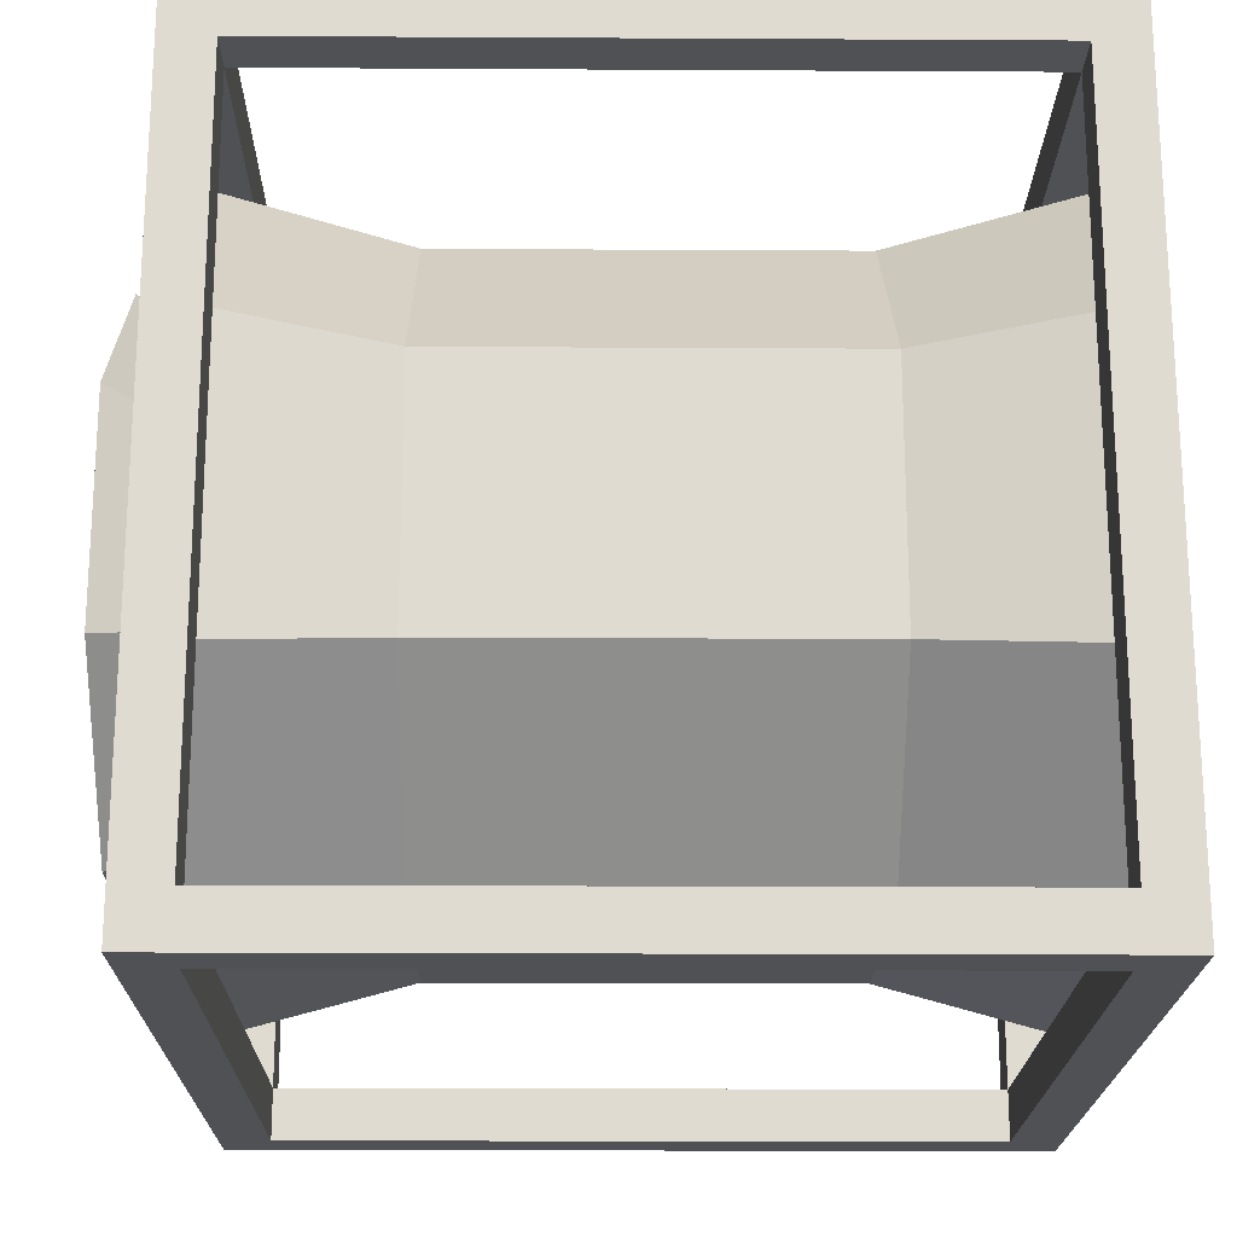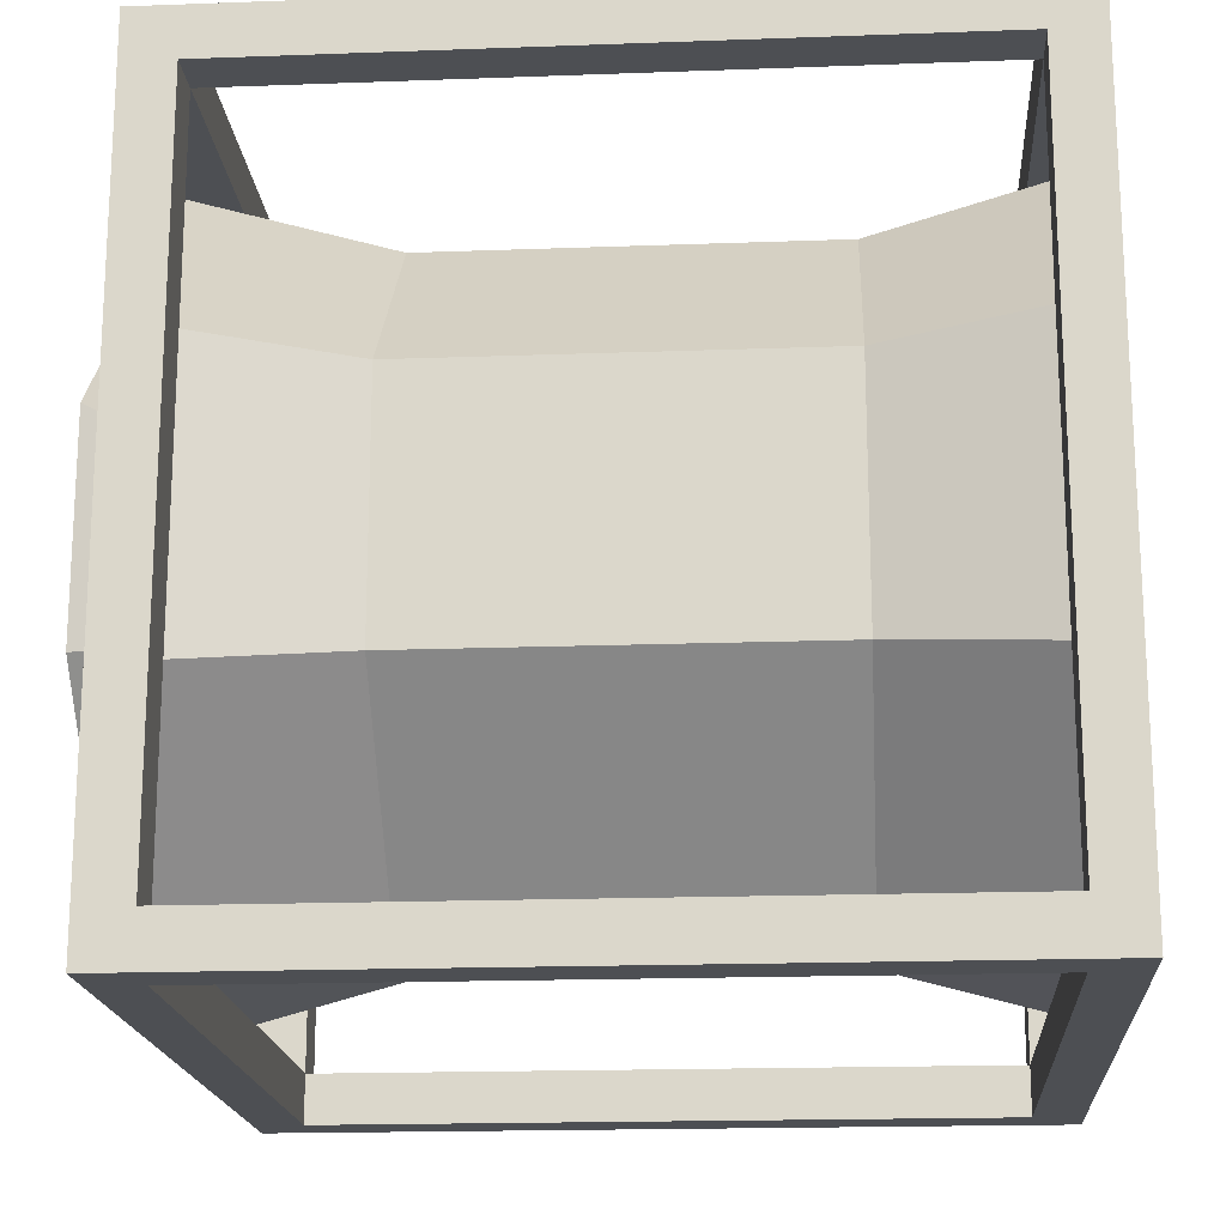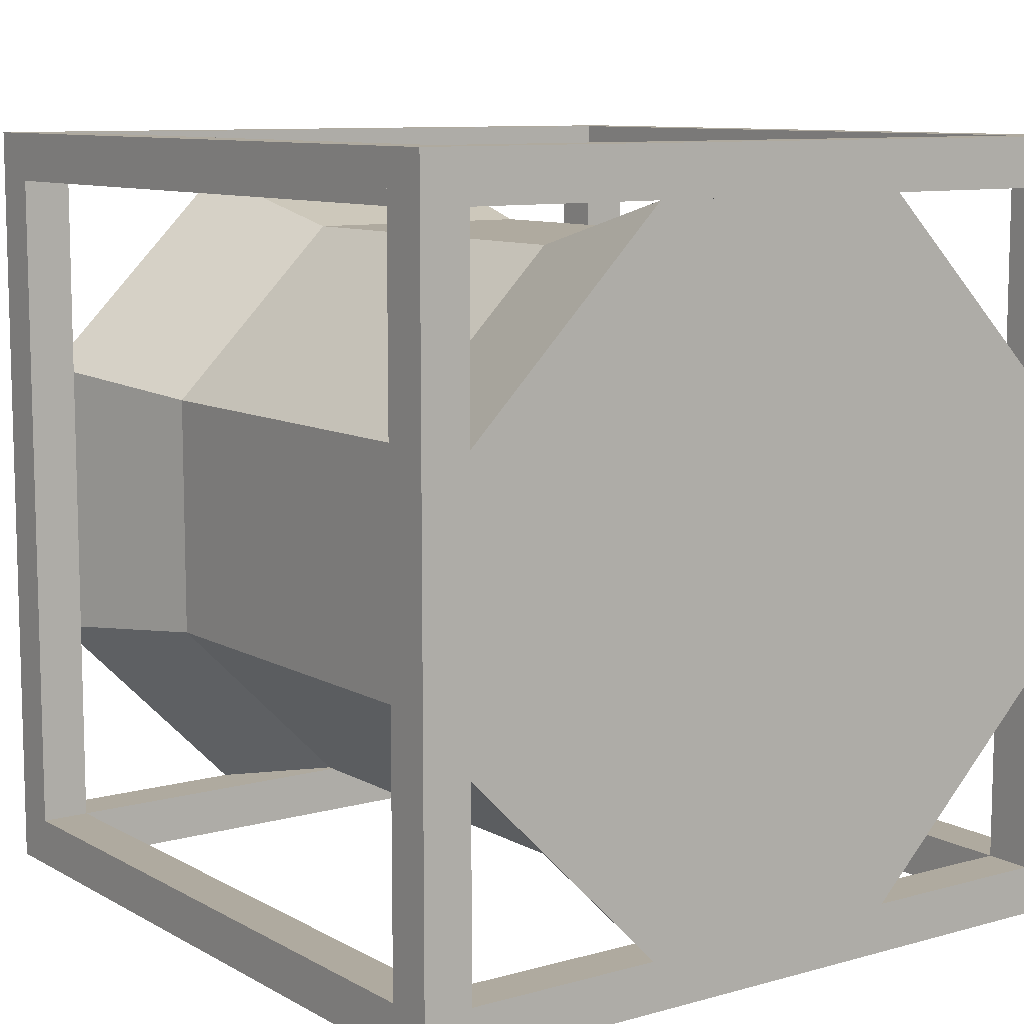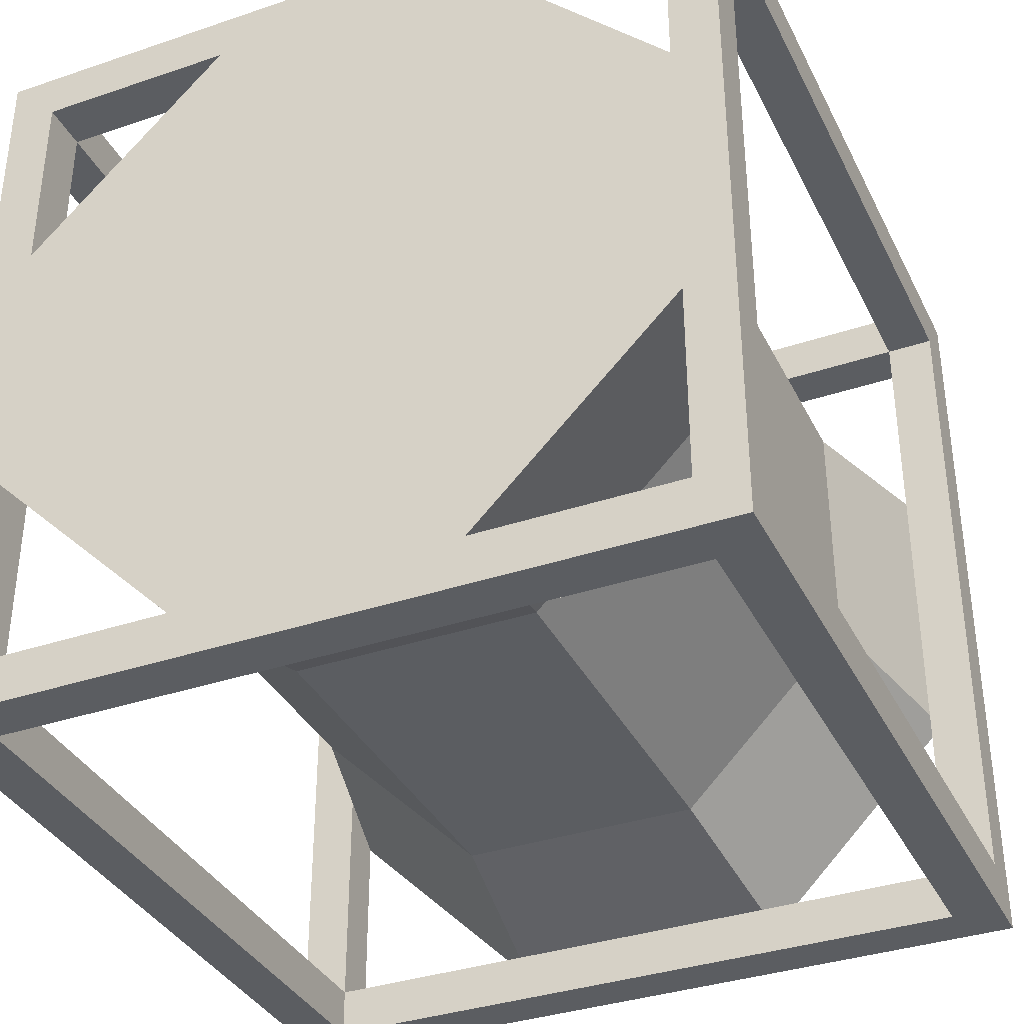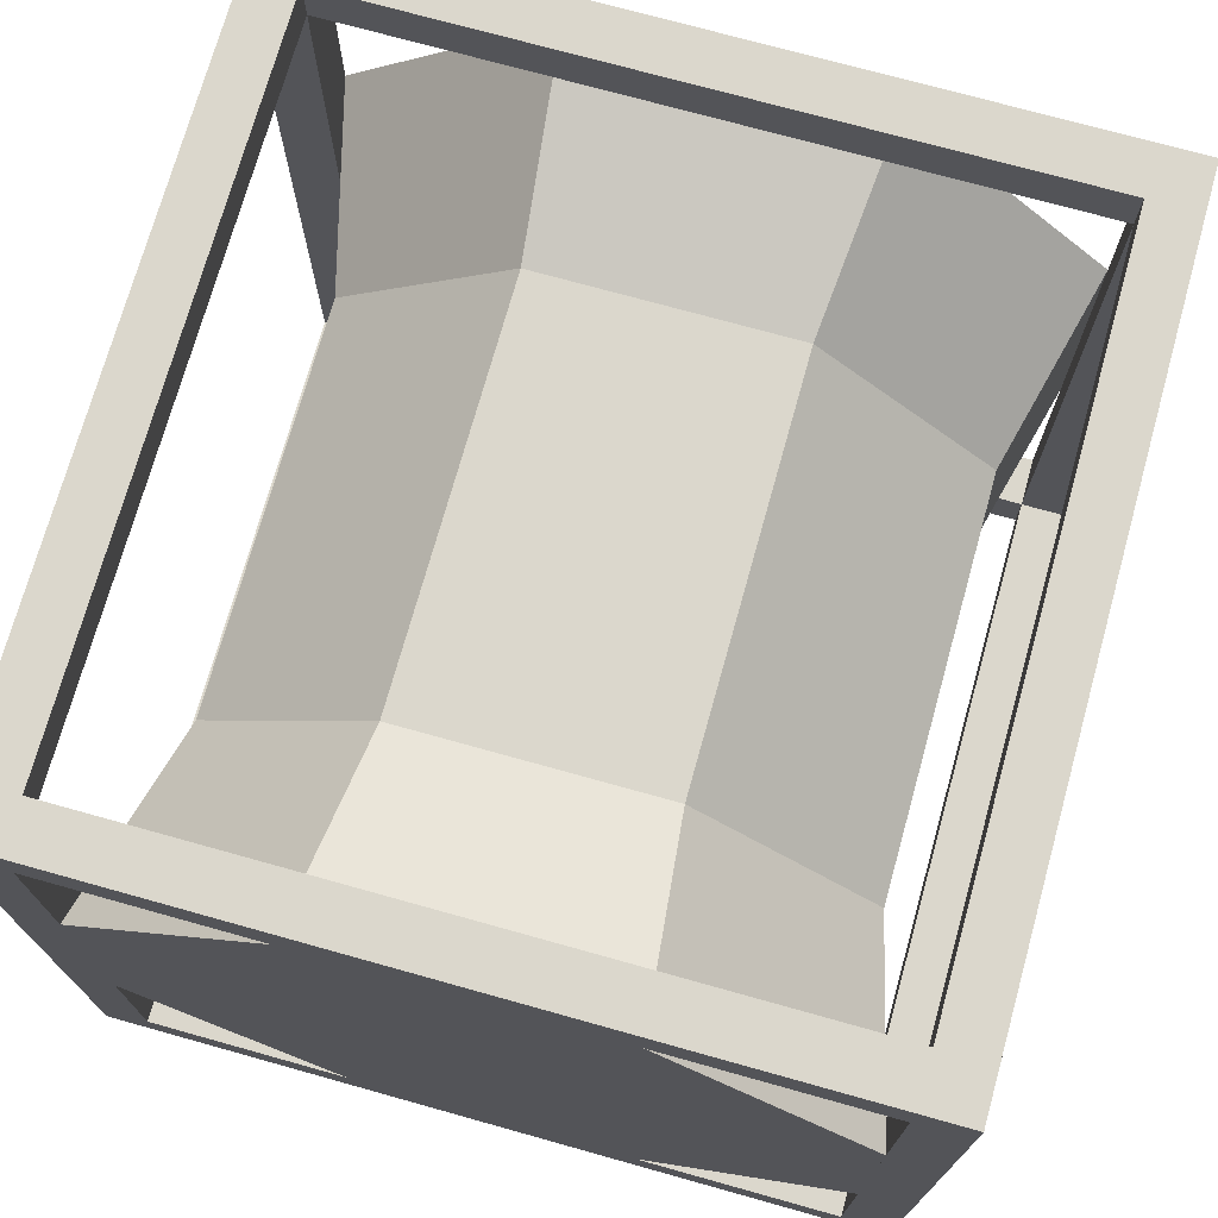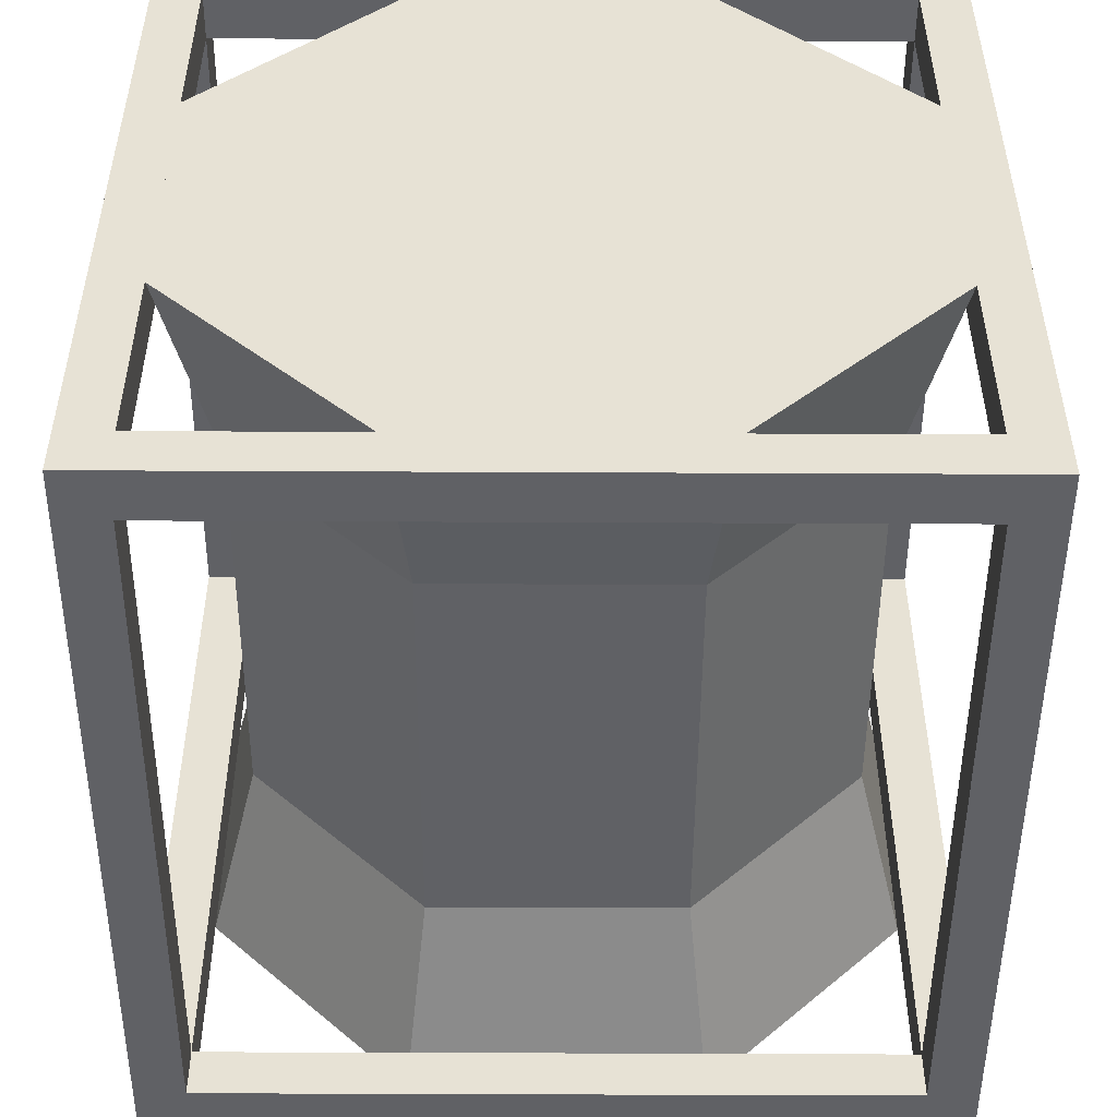
<metadata>
{"format":"obj","ext":"obj","renderer":"f3d","projection":"perspective","resolution":1024,"background":"white","views":[{"elev":-19.8,"azim":179.4,"up":"+Z"},{"elev":-18.0,"azim":-175.9,"up":"+Y"},{"elev":9.5,"azim":-125.8,"up":"+Z"},{"elev":-36.0,"azim":-66.1,"up":"+Z"},{"elev":73.1,"azim":-74.4,"up":"+Y"},{"elev":-49.8,"azim":-90.3,"up":"+Y"}]}
</metadata>
<code>
v  0.5294 0.5294 0.9412
v  0.4118 0.5882 0.9412
v  0.4118 0.5294 0.9412
v  0.5294 0.5882 0.9412
v  0.5882 0.5294 0.9412
v  0.5294 0.4118 0.9412
v  0.5882 0.4118 0.9412
v  0.4118 0.3529 0.9412
v  0.5294 0.3529 0.9412
v  0.4118 0.4118 0.9412
v  0.3529 0.4118 0.9412
v  0.3529 0.5294 0.9412
v  0.4118 0.5882 0.8235
v  0.4118 0.5294 0.8235
v  0.5294 0.5882 0.8235
v  0.5294 0.5294 0.8235
v  0.5294 0.4118 0.8235
v  0.5882 0.4118 0.8235
v  0.5882 0.5294 0.8235
v  0.3529 0.5294 0.8235
v  0.4118 0.4118 0.8235
v  0.3529 0.4118 0.8235
v  0.5294 0.3529 0.8235
v  0.4118 0.3529 0.8235
g Pipe
v  0.7059 0.1176 0.3244
v  0.2353 0.1176 0.6168
v  0.2353 0.1176 0.3244
v  0.7059 0.1176 0.6168
v  0.7059 0.6168 0.8235
v  0.2353 0.3244 0.8235
v  0.7059 0.3244 0.8235
v  0.2353 0.6168 0.8235
v  0.7059 0.8235 0.6168
v  0.2353 0.8235 0.3244
v  0.2353 0.8235 0.6168
v  0.7059 0.8235 0.3244
v  0.2353 0.6168 0.1176
v  0.7059 0.3244 0.1176
v  0.2353 0.3244 0.1176
v  0.7059 0.6168 0.1176
g Center
f 25 26 27
f 26 25 28
f 29 30 31
f 30 29 32
f 33 34 35
f 34 33 36
f 37 38 39
f 38 37 40
f 36 37 34
f 37 36 40
f 39 25 27
f 25 39 38
f 32 33 35
f 33 32 29
f 31 26 28
f 26 31 30
v  1.494e-07 0.3 0.05882
v  1.494e-07 0.8824 0.3
v  1.494e-07 0.6411 0.05882
v  1.494e-07 0.05882 0.3
v  1.494e-07 0.05882 0.6411
v  1.494e-07 0.8824 0.6411
v  0 0.3 0.8824
v  0 0.6411 0.8824
v  0.2353 0.3244 0.1176
v  0.2353 0.6168 0.1176
v  0.2353 0.3244 0.8235
v  0.2353 0.6168 0.8235
v  0.2353 0.8235 0.6168
v  0.2353 0.8235 0.3244
v  0.2353 0.1176 0.6168
v  0.2353 0.1176 0.3244
g Cold
f 41 42 43
f 42 41 44
f 42 44 45
f 42 45 46
f 46 45 47
f 46 47 48
f 43 49 41
f 49 43 50
f 51 48 47
f 48 51 52
f 42 53 54
f 53 42 46
f 55 47 45
f 47 55 51
f 41 56 44
f 56 41 49
f 46 52 53
f 52 46 48
f 55 44 56
f 44 55 45
f 50 42 54
f 42 50 43
v  1 0.3427 0.7794
v  1 0.7794 0.5985
v  1 0.5985 0.7794
v  1 0.1618 0.5985
v  1 0.1618 0.3427
v  1 0.7794 0.3427
v  1 0.3427 0.1618
v  1 0.5985 0.1618
v  0.9412 0.7353 0.3609
v  0.9412 0.7353 0.5802
v  0.9412 0.3609 0.7353
v  0.9412 0.5802 0.7353
v  0.9412 0.5802 0.2059
v  0.9412 0.2059 0.5802
v  0.9412 0.2059 0.3609
v  0.9412 0.3609 0.2059
g Hot_2
f 57 58 59
f 58 57 60
f 58 60 61
f 58 61 62
f 62 61 63
f 62 63 64
f 58 65 66
f 65 58 62
f 59 67 57
f 67 59 68
f 62 69 65
f 69 62 64
f 58 68 59
f 68 58 66
f 61 70 71
f 70 61 60
f 72 64 63
f 64 72 69
f 72 61 71
f 61 72 63
f 67 60 57
f 60 67 70
v  0.9412 0.3 0.8824
v  0.9412 0.8824 0.6411
v  0.9412 0.6411 0.8824
v  0.9412 0.05882 0.6411
v  0.9412 0.05882 0.3
v  0.9412 0.8824 0.3
v  0.9412 0.3 0.05882
v  0.9412 0.6411 0.05882
v  0.7059 0.3244 0.8235
v  0.7059 0.6168 0.8235
v  0.7059 0.3244 0.1176
v  0.7059 0.6168 0.1176
v  0.7059 0.8235 0.3244
v  0.7059 0.8235 0.6168
v  0.7059 0.1176 0.3244
v  0.7059 0.1176 0.6168
g Hot_1
f 73 74 75
f 74 73 76
f 74 76 77
f 74 77 78
f 78 77 79
f 78 79 80
f 75 81 73
f 81 75 82
f 83 80 79
f 80 83 84
f 74 85 86
f 85 74 78
f 87 79 77
f 79 87 83
f 73 88 76
f 88 73 81
f 78 84 85
f 84 78 80
f 87 76 88
f 76 87 77
f 82 74 86
f 74 82 75
v  1.494e-07 0.9412 0.9412
v  1.494e-07 0.8824 0.8824
v  1.494e-07 0 0.9412
v  1.494e-07 0.9412 0
v  1.494e-07 0.05882 0.8824
v  1.494e-07 0.8824 0.05882
v  1.494e-07 0.05882 0.05882
v  1.494e-07 0 0
v  0.05882 0 0
v  0.05882 0.9412 0
v  0.05882 0.05882 0.8824
v  0.05882 0.8824 0.8824
v  0.05882 0 0.9412
v  0.05882 0.9412 0.9412
v  0.05882 0.05882 0.05882
v  0.05882 0.8824 0.05882
g Side_1
f 89 90 91
f 90 89 92
f 91 90 93
f 90 92 94
f 94 92 95
f 93 96 91
f 96 93 95
f 96 95 92
f 92 97 96
f 97 92 98
f 90 99 93
f 99 90 100
f 101 99 102
f 99 101 97
f 99 97 103
f 103 97 104
f 102 100 98
f 100 102 99
f 98 100 104
f 98 104 97
f 102 91 101
f 91 102 89
f 102 92 89
f 92 102 98
f 99 95 93
f 95 99 103
f 97 91 96
f 91 97 101
f 104 90 94
f 90 104 100
f 104 95 103
f 95 104 94
v  0.8824 0.9412 0.9412
v  0.8824 0.8824 0.8824
v  0.8824 0 0.9412
v  0.8824 0.9412 0
v  0.8824 0.05882 0.8824
v  0.8824 0.8824 0.05882
v  0.8824 0.05882 0.05882
v  0.8824 0 0
v  0.9412 0 0
v  0.9412 0.9412 0
v  0.9412 0.05882 0.8824
v  0.9412 0.8824 0.8824
v  0.9412 0 0.9412
v  0.9412 0.9412 0.9412
v  0.9412 0.05882 0.05882
v  0.9412 0.8824 0.05882
g Sice_2
f 105 106 107
f 106 105 108
f 107 106 109
f 106 108 110
f 110 108 111
f 109 112 107
f 112 109 111
f 112 111 108
f 108 113 112
f 113 108 114
f 106 115 109
f 115 106 116
f 117 115 118
f 115 117 113
f 115 113 119
f 119 113 120
f 118 116 114
f 116 118 115
f 114 116 120
f 114 120 113
f 118 107 117
f 107 118 105
f 118 108 105
f 108 118 114
f 115 111 109
f 111 115 119
f 113 107 112
f 107 113 117
f 120 106 110
f 106 120 116
f 120 111 119
f 111 120 110
v  0.05882 0.9412 0.8824
v  0.8824 0.8824 0.8824
v  0.05882 0.8824 0.8824
v  0.8824 0.9412 0.8824
v  0.05882 0.8824 0.9412
v  0.8824 0.8824 0.9412
v  0.8824 0.9412 0.9412
v  0.05882 0.9412 0.9412
g Cross_1
f 121 122 123
f 122 121 124
f 122 125 123
f 125 122 126
f 127 125 126
f 125 127 128
f 127 121 128
f 121 127 124
v  0.05882 0.9412 0
v  0.8824 0.8824 0
v  0.05882 0.8824 0
v  0.8824 0.9412 0
v  0.05882 0.8824 0.05882
v  0.8824 0.8824 0.05882
v  0.8824 0.9412 0.05882
v  0.05882 0.9412 0.05882
g Cross_2
f 129 130 131
f 130 129 132
f 130 133 131
f 133 130 134
f 135 133 134
f 133 135 136
f 135 129 136
f 129 135 132
v  0.05882 0.05882 0
v  0.8824 0 0
v  0.05882 0 0
v  0.8824 0.05882 0
v  0.05882 0 0.05882
v  0.8824 0 0.05882
v  0.8824 0.05882 0.05882
v  0.05882 0.05882 0.05882
g Cross_4
f 137 138 139
f 138 137 140
f 138 141 139
f 141 138 142
f 143 141 142
f 141 143 144
f 143 137 144
f 137 143 140
v  0.05882 0.05882 0.8824
v  0.8824 0 0.8824
v  0.05882 0 0.8824
v  0.8824 0.05882 0.8824
v  0.05882 0 0.9412
v  0.8824 0 0.9412
v  0.8824 0.05882 0.9412
v  0.05882 0.05882 0.9412
g Cross_3
f 145 146 147
f 146 145 148
f 146 149 147
f 149 146 150
f 151 149 150
f 149 151 152
f 151 145 152
f 145 151 148

</code>
